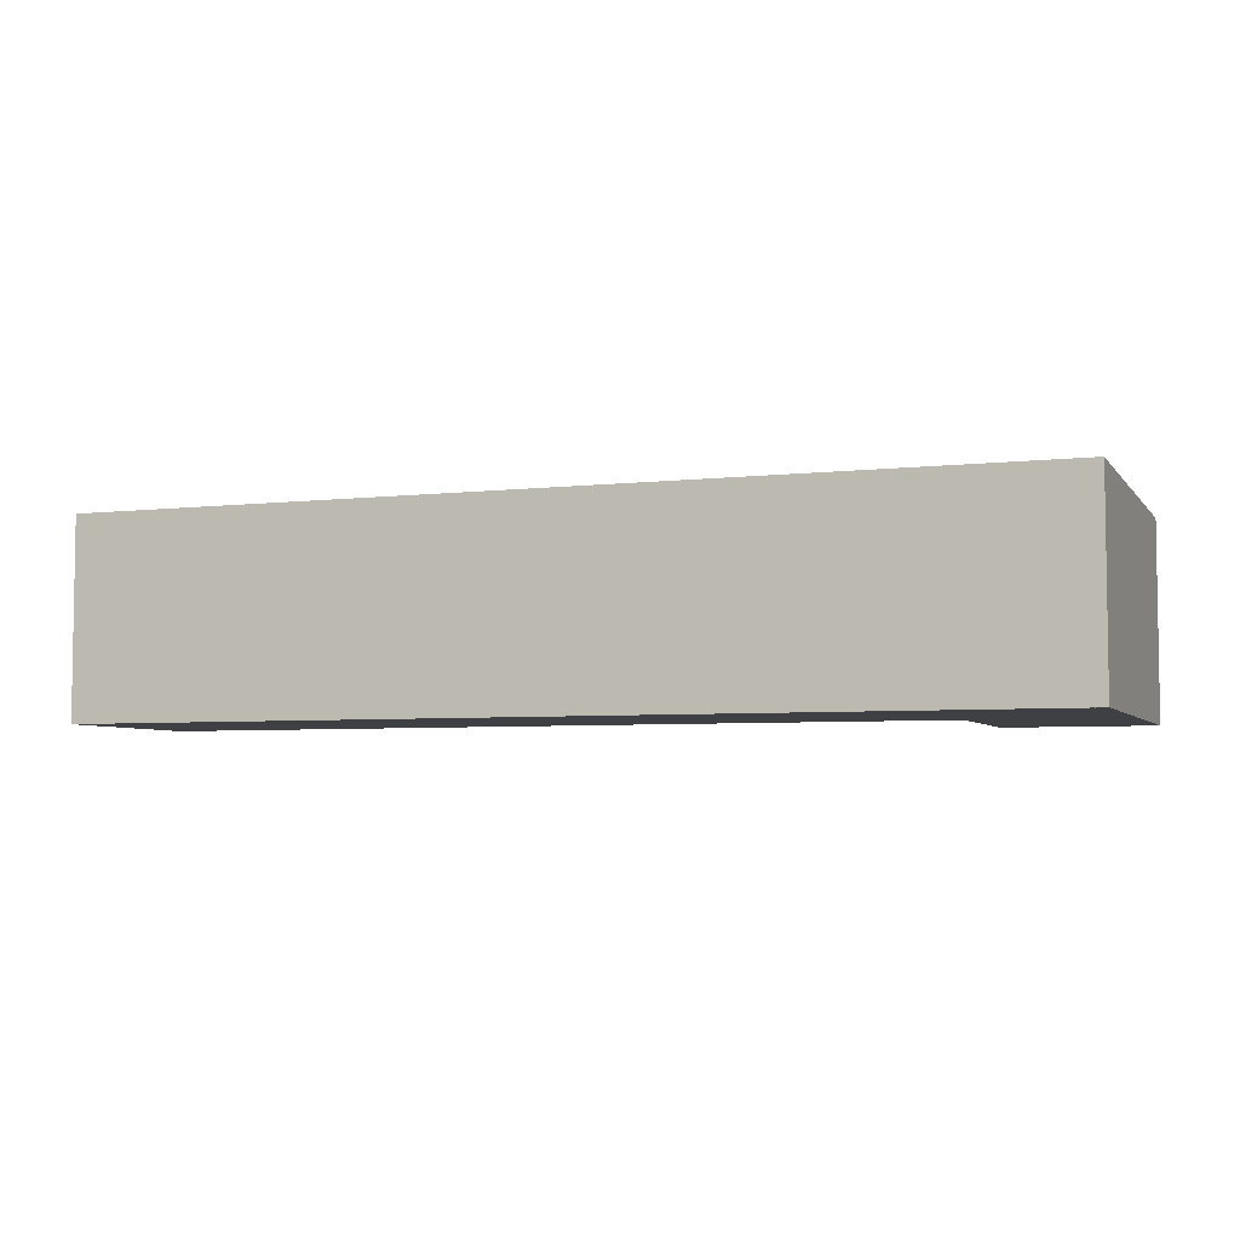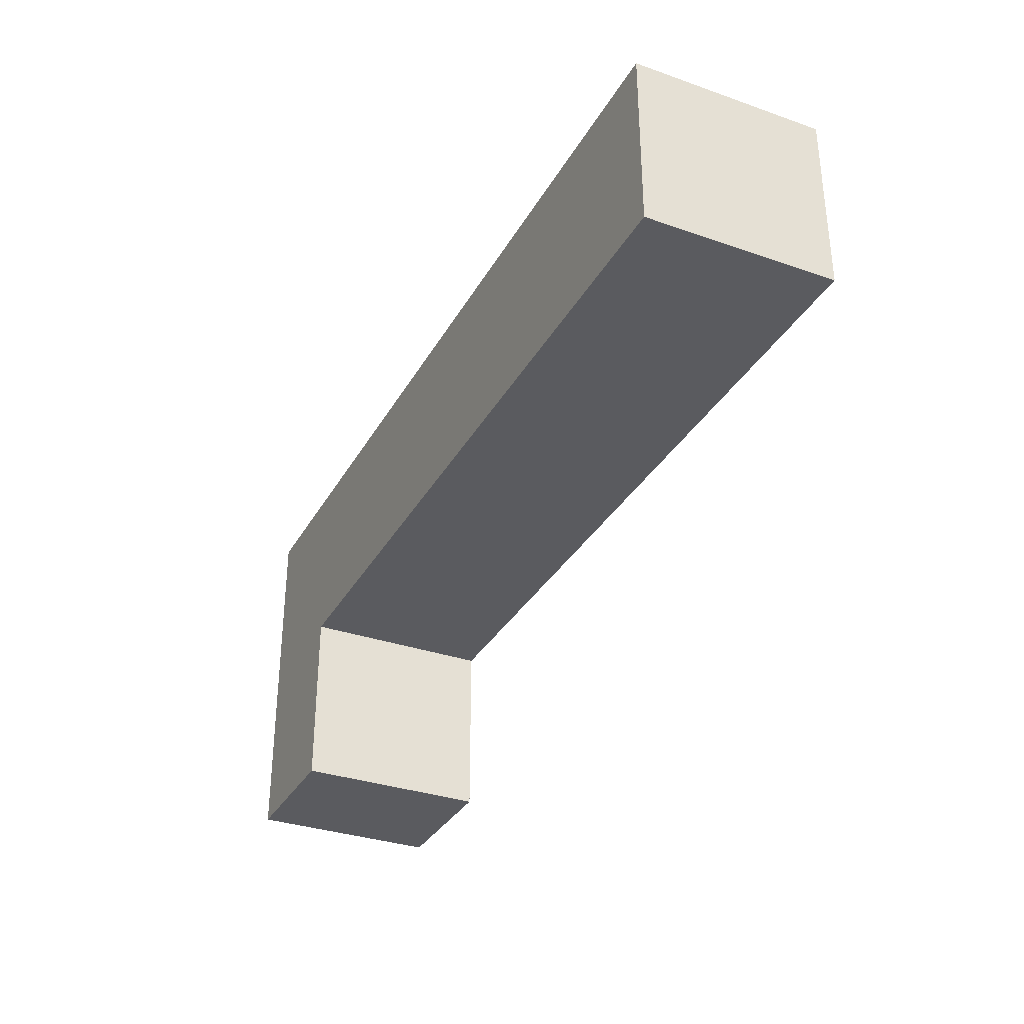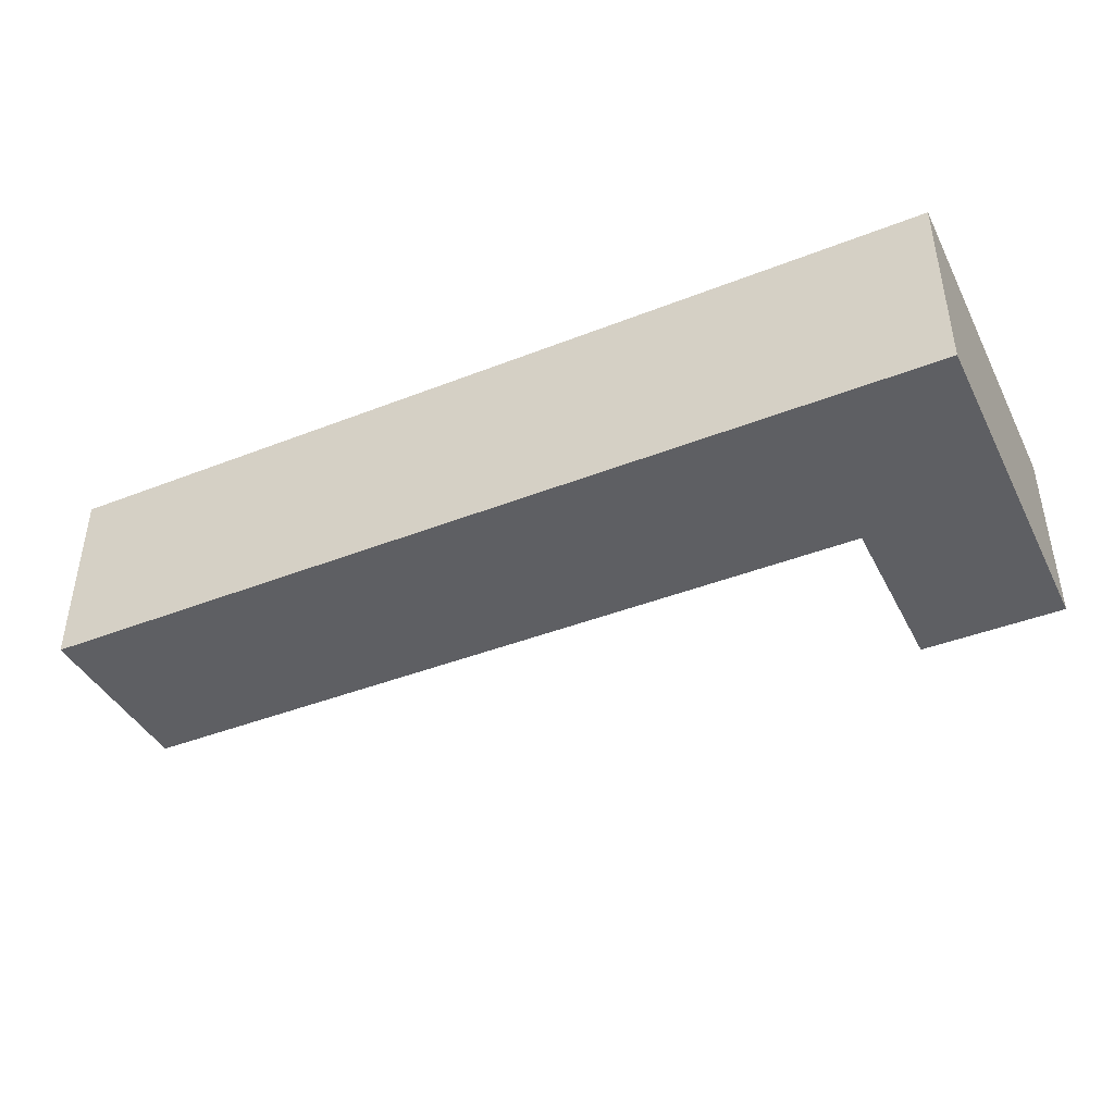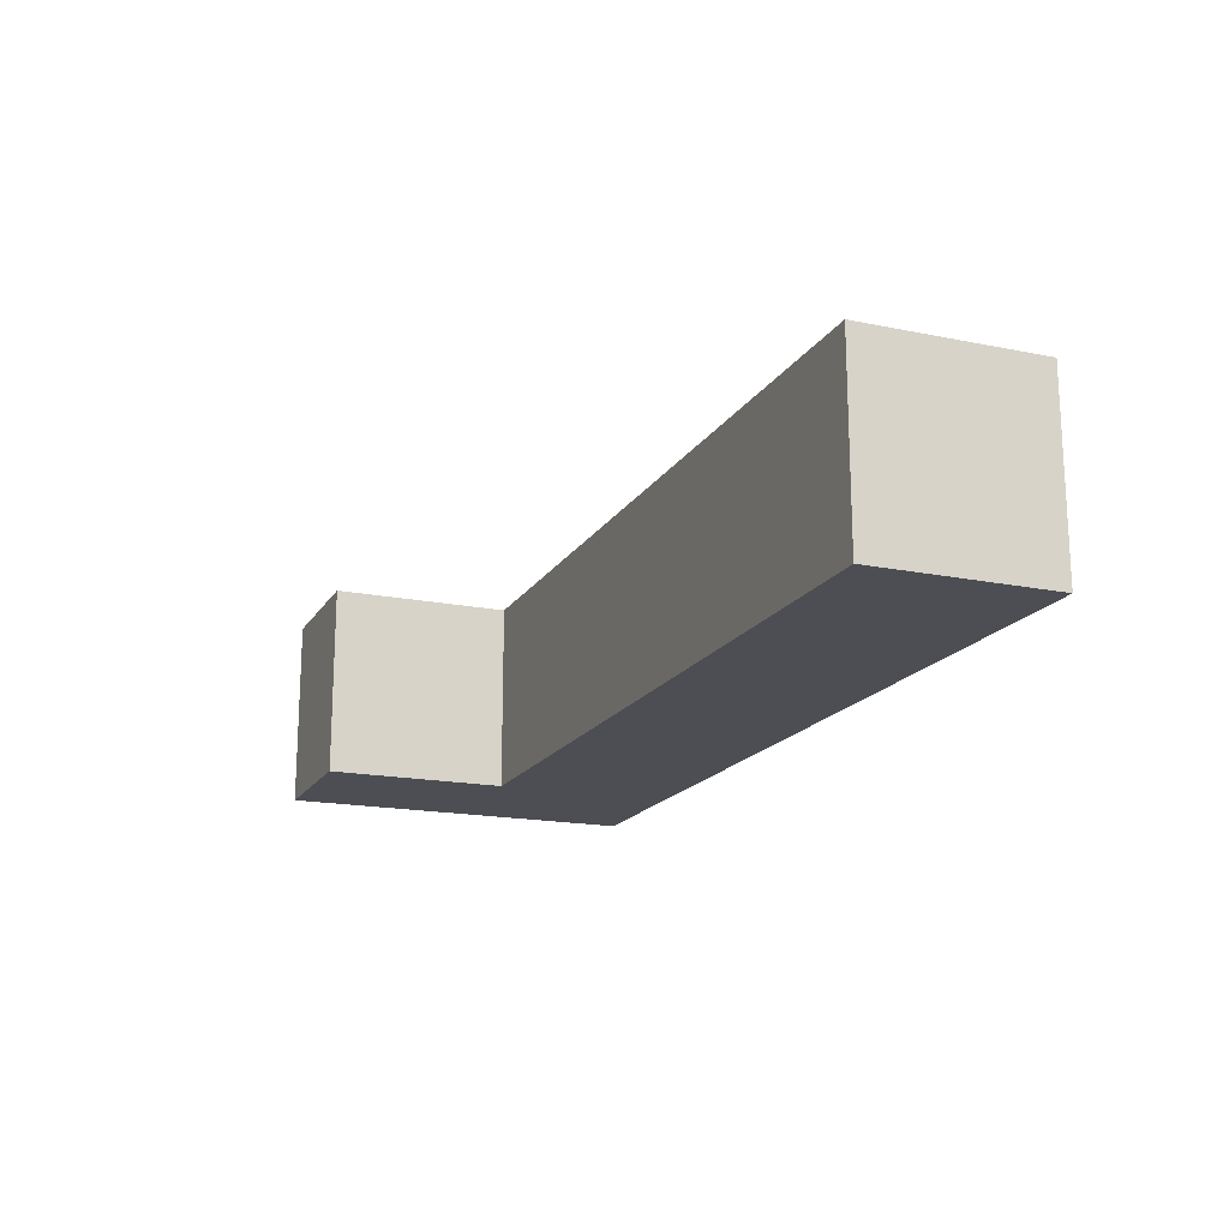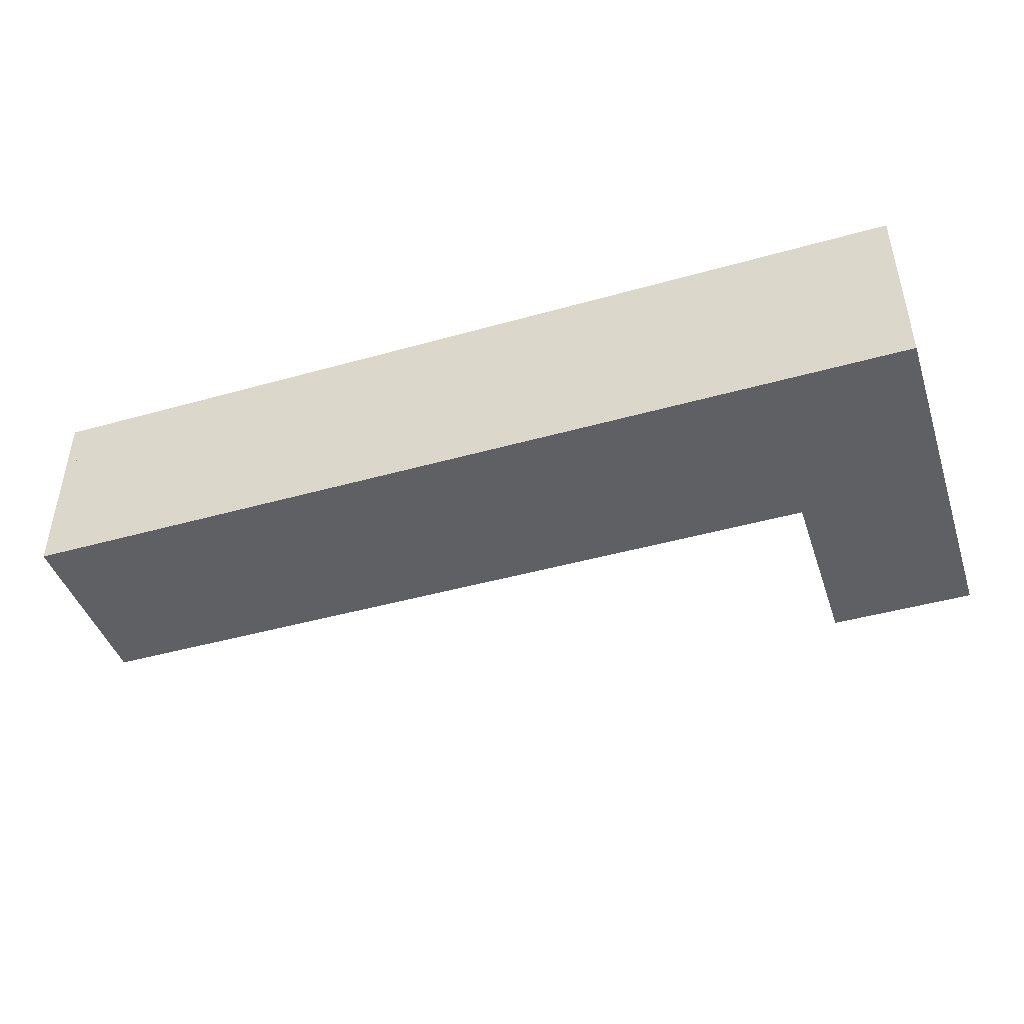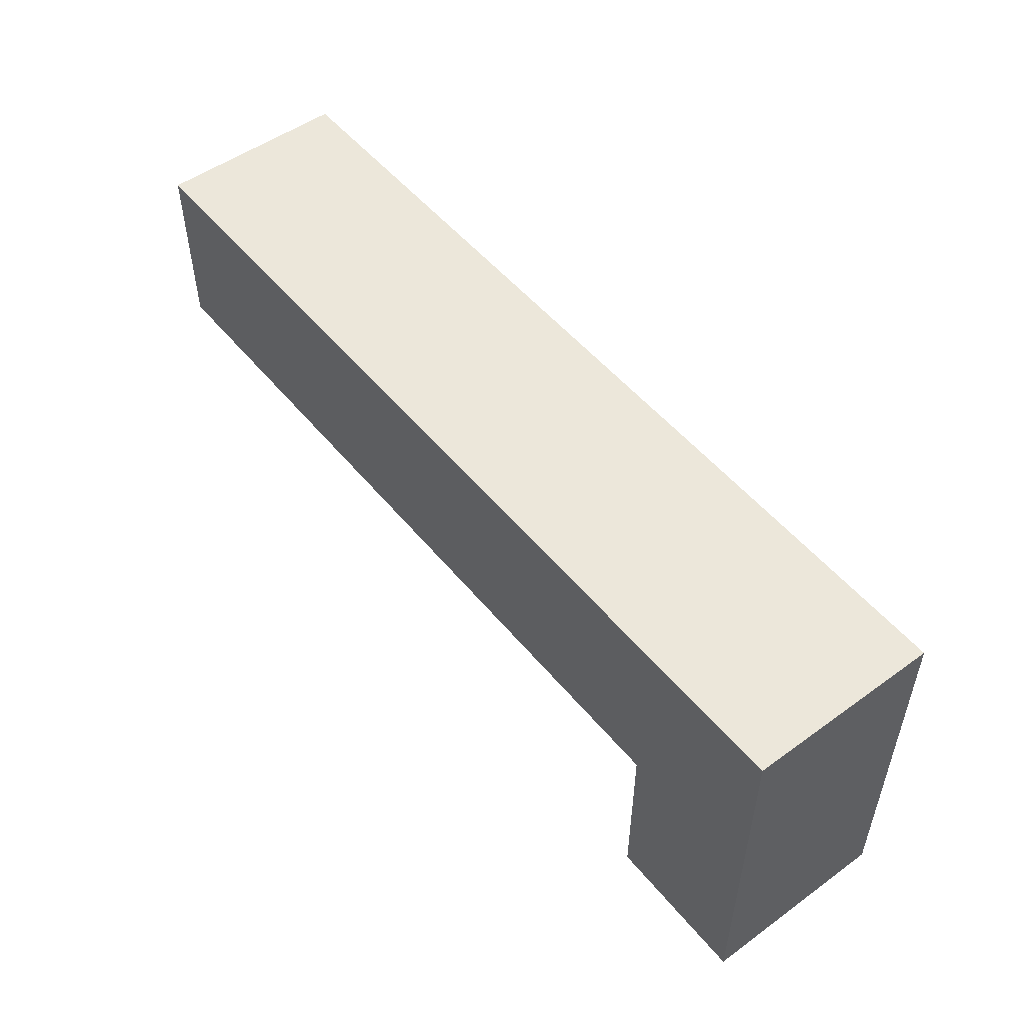
<metadata>
{"format":"obj","ext":"obj","renderer":"f3d","projection":"perspective","resolution":1024,"background":"white","views":[{"elev":-5.1,"azim":20.0,"up":"+Y"},{"elev":-33.2,"azim":-115.5,"up":"+Z"},{"elev":-41.7,"azim":25.4,"up":"+Y"},{"elev":-17.4,"azim":-111.9,"up":"+Y"},{"elev":-44.4,"azim":18.2,"up":"+Y"},{"elev":51.5,"azim":51.9,"up":"+Z"}]}
</metadata>
<code>
o Cube_Cube.009
v -3.54 -0.5 0.4614
v -3.54 0.5 0.4614
v -3.54 -0.5 -0.5
v -3.54 0.5 -0.5
v 0.5 -0.5 0.4614
v 0.5 -0.5 -0.5
v 0.5 0.5 -0.5
v 1.264 0.5 -0.5
v 1.264 -0.5 -0.5
v 1.264 -0.5 0.4614
v 1.264 0.5 0.4614
v 1.204 0.5 -0.5
v 1.204 0.5 0.4614
v -3.48 0.5 0.4614
v -3.481 0.5 -0.5
v 0.5 0.5 -1.455
v 0.5 -0.5 -1.455
v 1.264 0.5 -1.455
v 1.264 -0.5 -1.455
v -3.482 -0.5 -0.5
v -3.482 -0.5 0.4614
v 0.4993 0.5 0.4614
v 1.209 -0.5 0.4614
v 1.209 -0.5 -0.5
f 1 2 4 3
f 20 15 7 6
f 20 6 5 21
f 5 23 13 22
f 9 8 11 10
f 23 24 9 10
f 8 9 19 18
f 11 8 12 13
f 4 2 14 15
f 9 24 6 17 19
f 6 7 16 17
f 12 7 22 13
f 3 20 21 1
f 3 4 15 20
f 21 20 15 14
f 24 12 13 23
f 8 12 24 9
f 5 6 24 23
f 11 13 23 10
f 1 21 14 2
f 22 7 6 5
f 8 18 16 7
f 14 21 5 22
f 14 22 7 15
f 17 16 18 19

</code>
